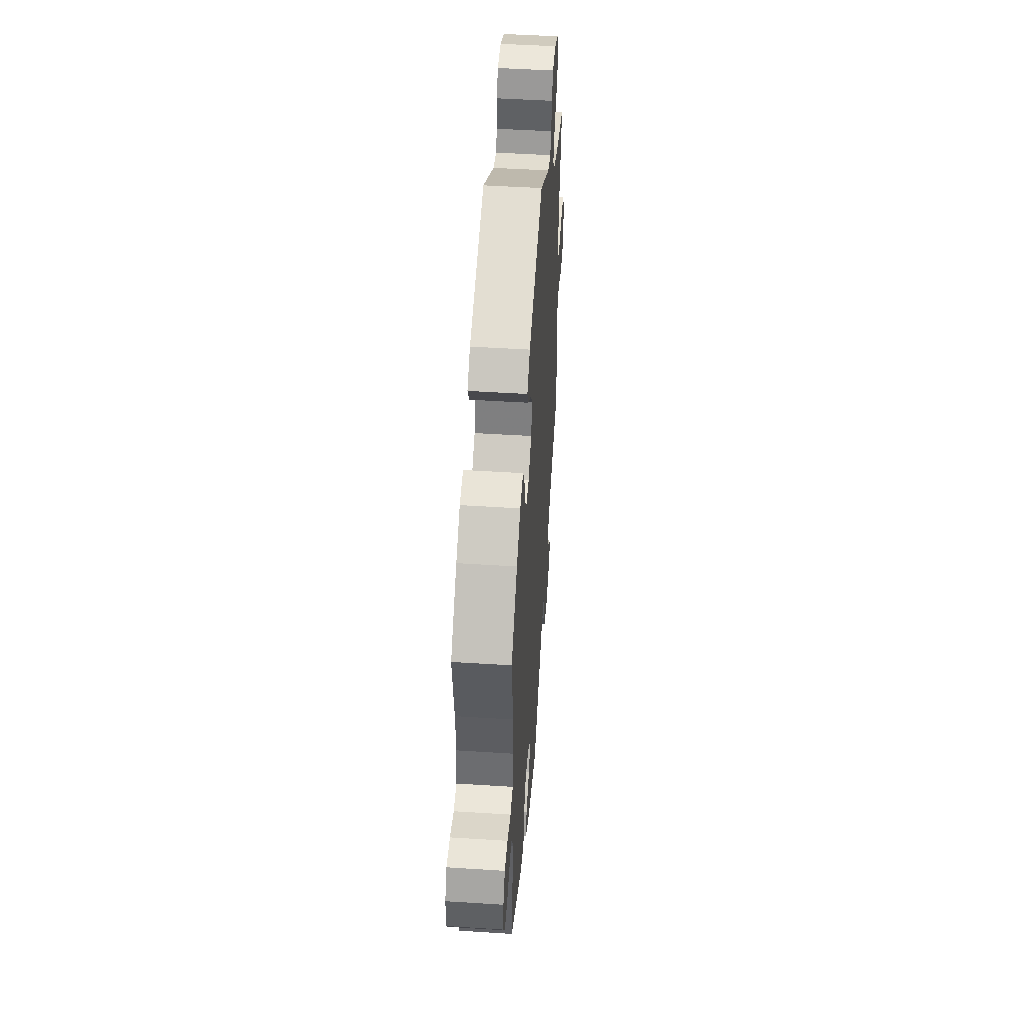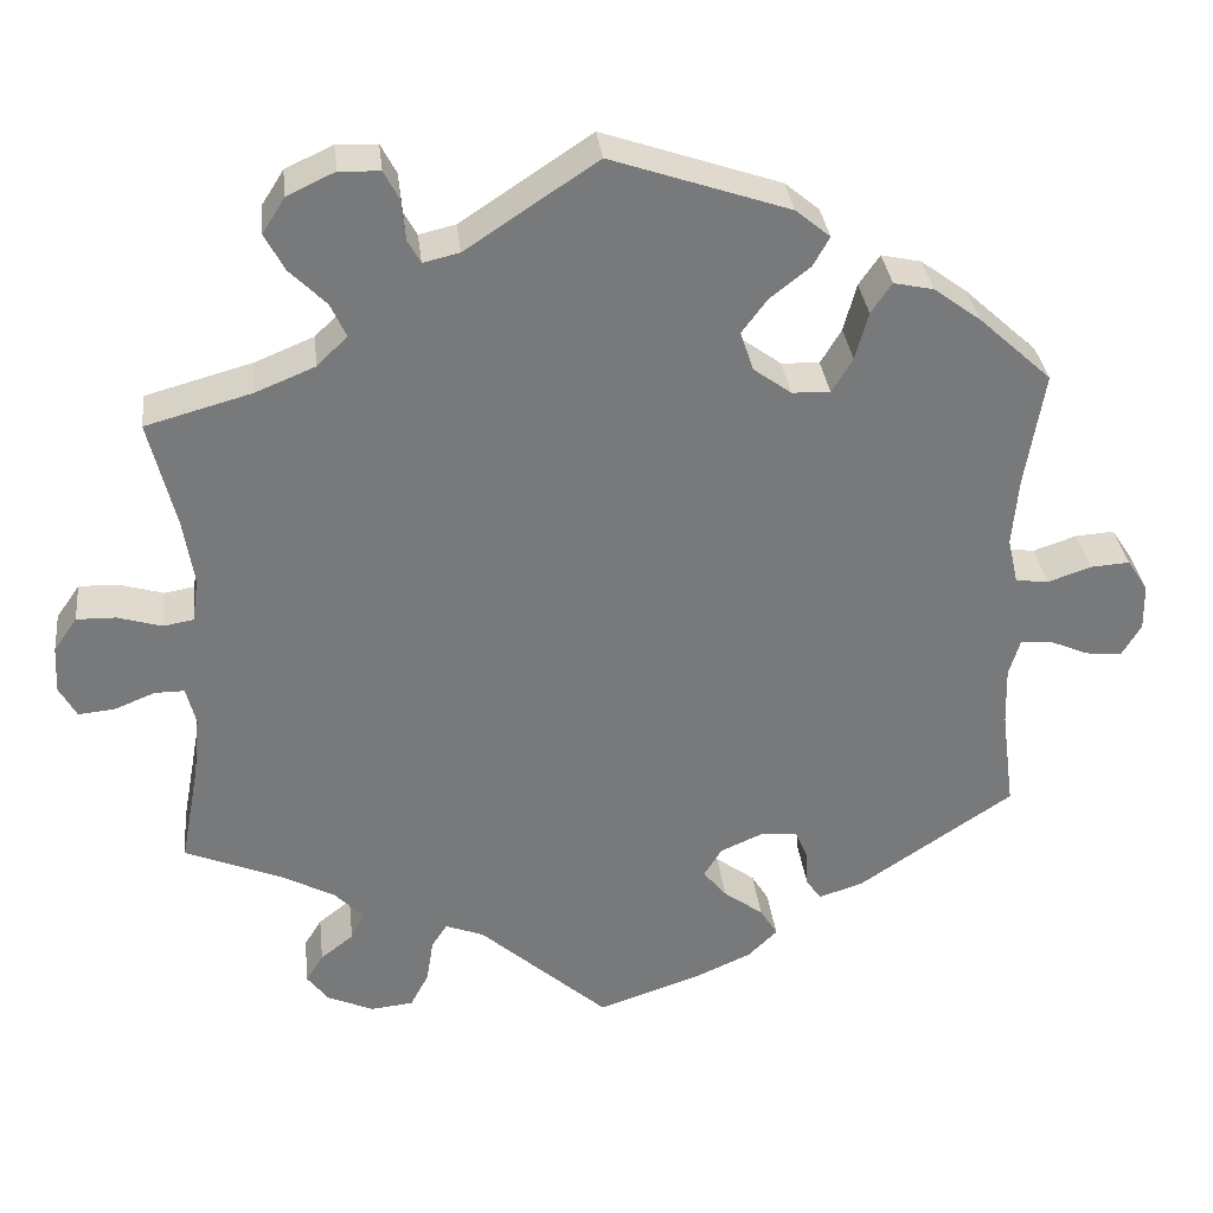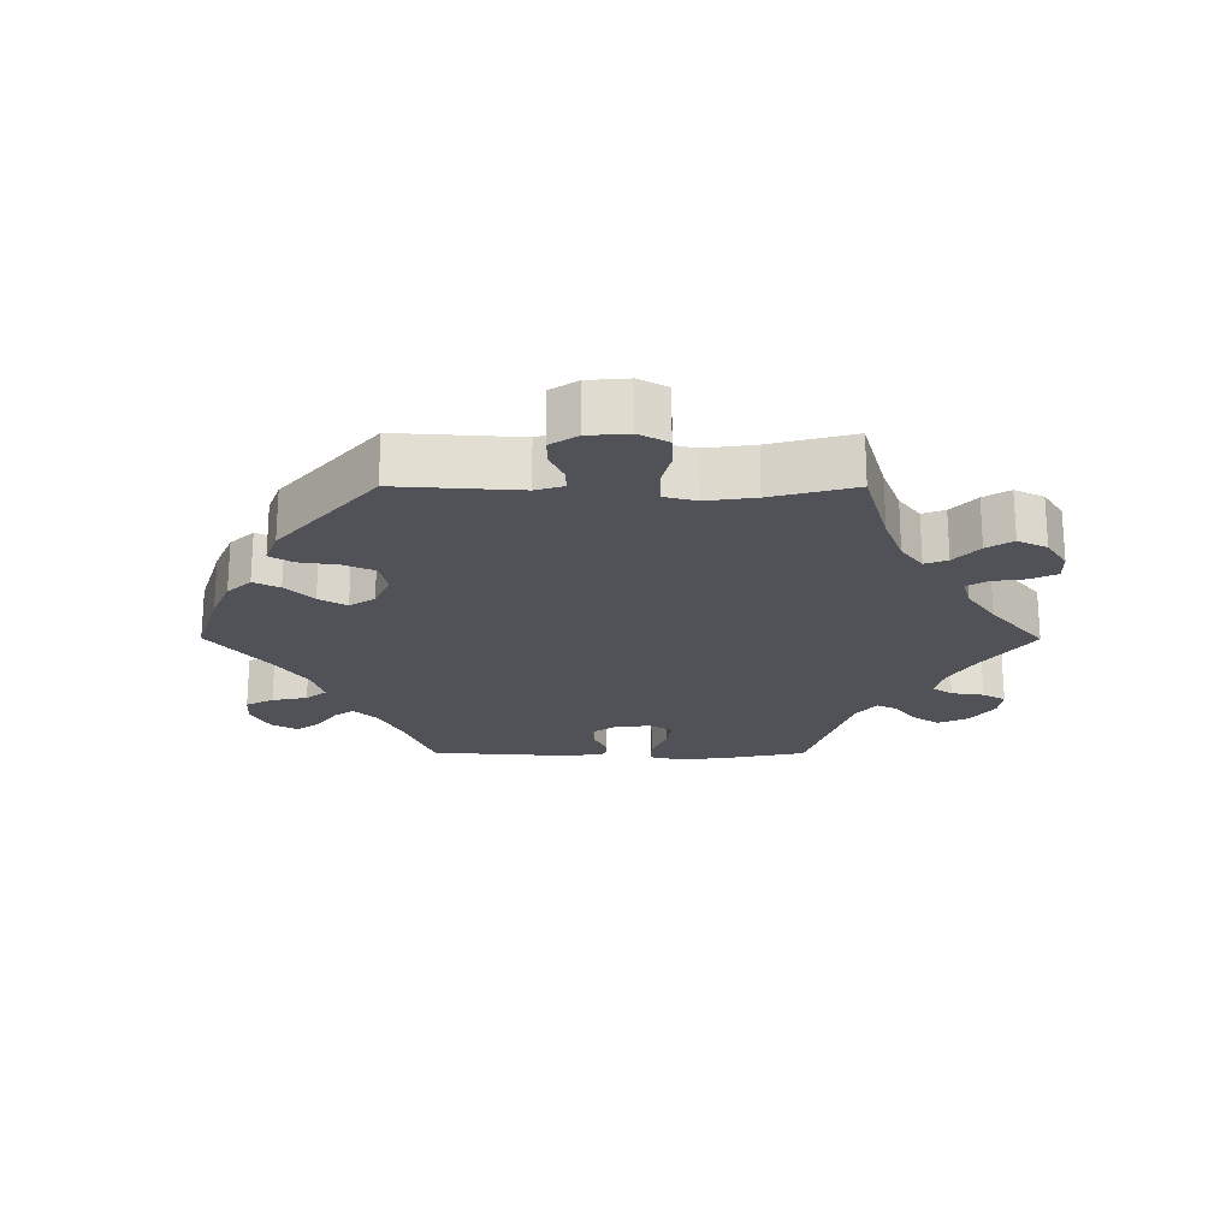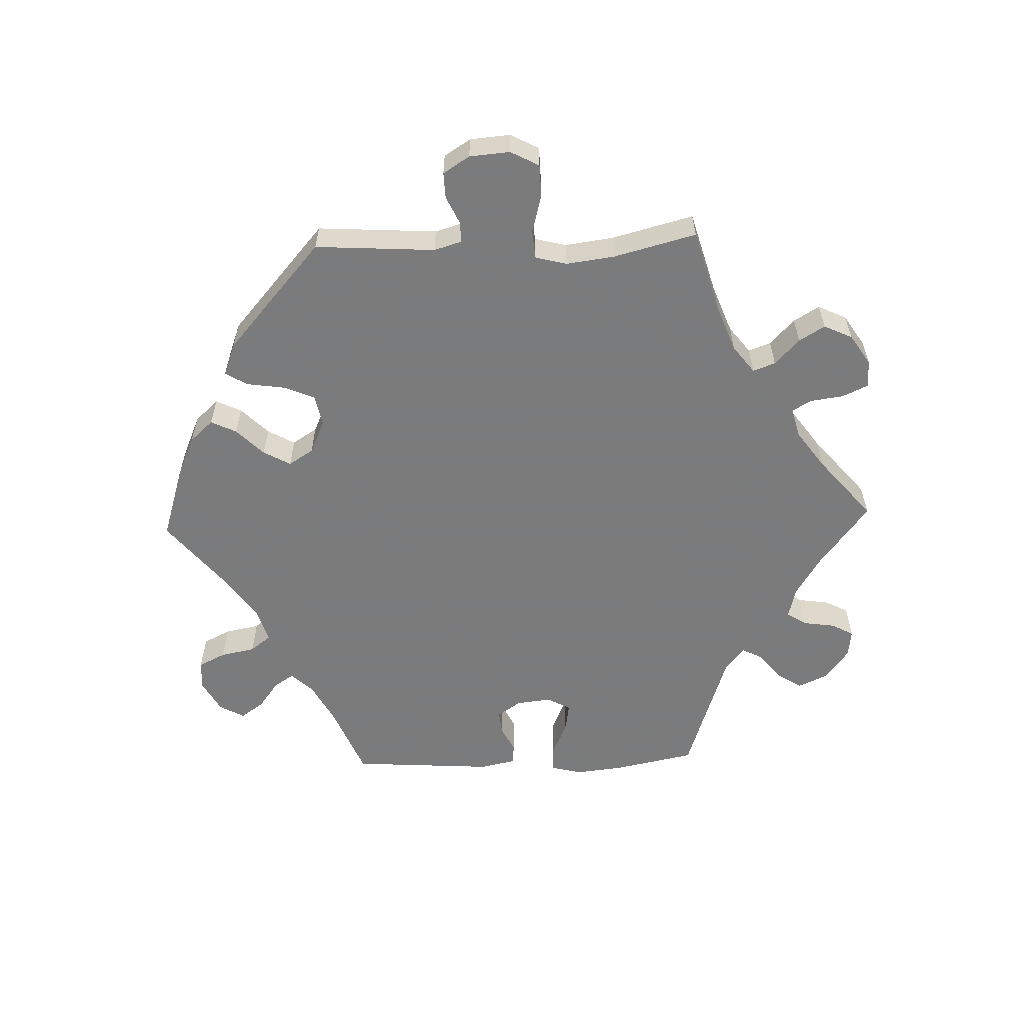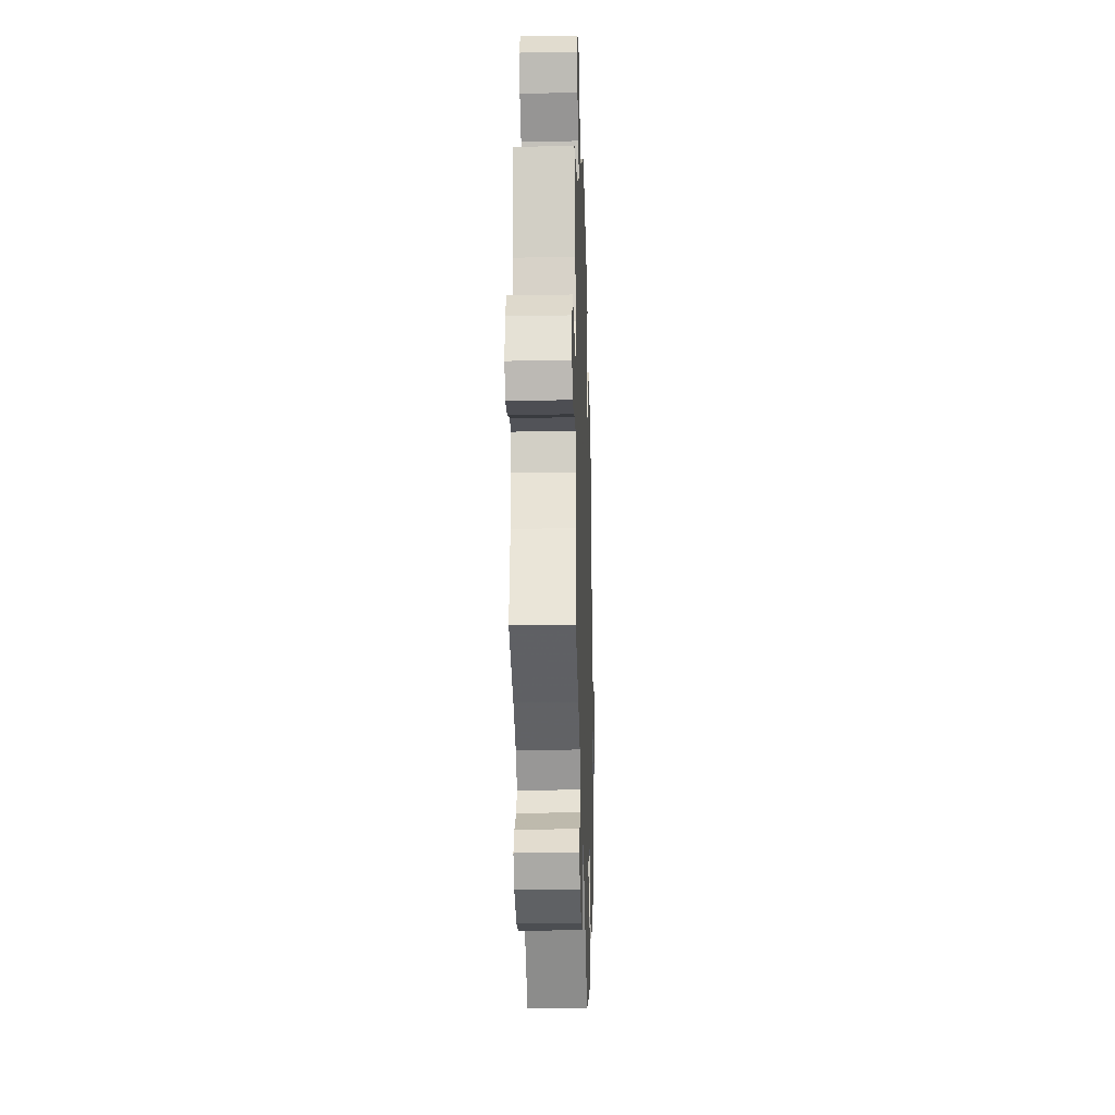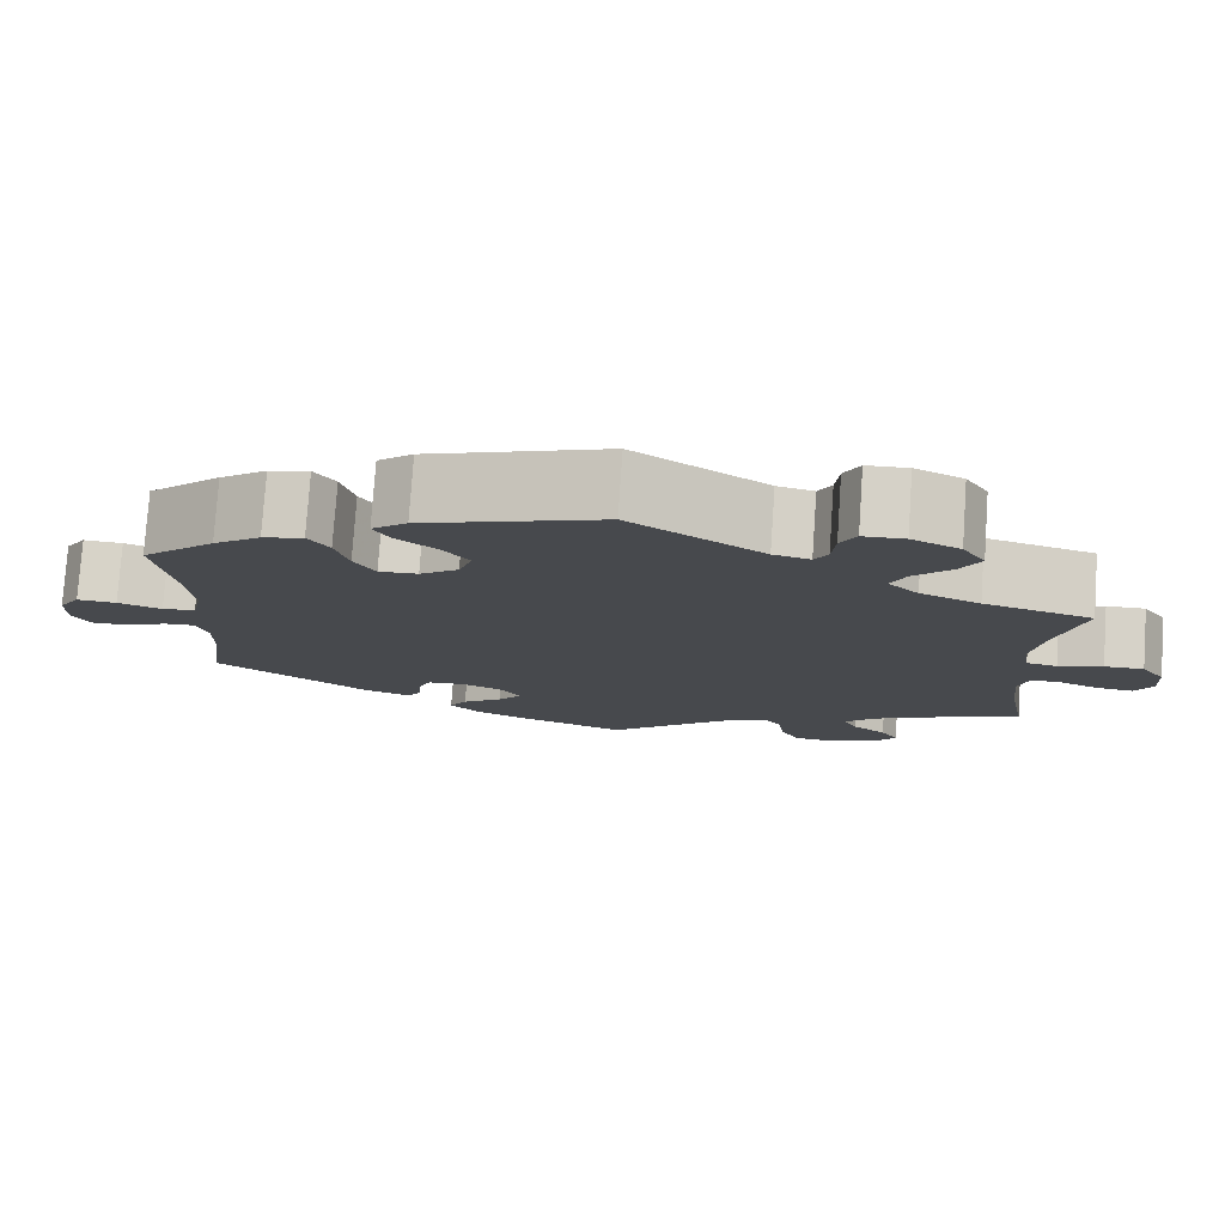
<metadata>
{"format":"obj","ext":"obj","renderer":"f3d","projection":"perspective","resolution":1024,"background":"white","views":[{"elev":48.3,"azim":-85.9,"up":"+Z"},{"elev":32.7,"azim":173.5,"up":"+Z"},{"elev":-21.6,"azim":29.8,"up":"+Y"},{"elev":-58.4,"azim":31.9,"up":"+Y"},{"elev":-22.7,"azim":91.8,"up":"+Z"},{"elev":77.7,"azim":3.9,"up":"+Z"}]}
</metadata>
<code>
v 0.39 0.07 -0.335
v 0.328 0.07 -0.368
v 0.294 0.07 -0.403
v 0.31 0.07 -0.434
v 0.348 0.07 -0.464
v 0.368 0.07 -0.496
v 0.343 0.07 -0.529
v 0.29 0.07 -0.552
v 0.241 0.07 -0.547
v 0.22 0.07 -0.507
v 0.212 0.07 -0.456
v 0.194 0.07 -0.429
v 0.15 0.07 -0.446
v 0.001 0.07 -0.578
v -0.118 0.07 -0.538
v -0.183 0.07 -0.509
v -0.217 0.07 -0.476
v -0.197 0.07 -0.443
v -0.151 0.07 -0.409
v -0.124 0.07 -0.376
v -0.145 0.07 -0.342
v -0.193 0.07 -0.321
v -0.236 0.07 -0.324
v -0.25 0.07 -0.356
v -0.253 0.07 -0.4
v -0.27 0.07 -0.425
v -0.322 0.07 -0.408
v -0.5 0.07 -0.289
v -0.485 0.07 -0.174
v -0.483 0.07 -0.106
v -0.496 0.07 -0.063
v -0.531 0.07 -0.065
v -0.577 0.07 -0.085
v -0.619 0.07 -0.089
v -0.641 0.07 -0.052
v -0.64 0.07 0.002
v -0.616 0.07 0.039
v -0.571 0.07 0.036
v -0.521 0.07 0.019
v -0.483 0.07 0.024
v -0.471 0.07 0.077
v -0.478 0.07 0.156
v -0.5 0.07 0.289
v -0.416 0.07 0.366
v -0.362 0.07 0.406
v -0.316 0.07 0.416
v -0.292 0.07 0.381
v -0.277 0.07 0.326
v -0.253 0.07 0.286
v -0.209 0.07 0.288
v -0.165 0.07 0.32
v -0.15 0.07 0.365
v -0.18 0.07 0.405
v -0.226 0.07 0.441
v -0.245 0.07 0.475
v -0.205 0.07 0.508
v 0 0.07 0.578
v 0.151 0.07 0.478
v 0.193 0.07 0.468
v 0.208 0.07 0.495
v 0.212 0.07 0.541
v 0.23 0.07 0.575
v 0.277 0.07 0.577
v 0.332 0.07 0.551
v 0.358 0.07 0.51
v 0.335 0.07 0.467
v 0.293 0.07 0.425
v 0.275 0.07 0.386
v 0.31 0.07 0.352
v 0.378 0.07 0.324
v 0.501 0.07 0.29
v 0.47 0.07 0.165
v 0.458 0.07 0.09
v 0.465 0.07 0.039
v 0.5 0.07 0.033
v 0.551 0.07 0.048
v 0.596 0.07 0.049
v 0.623 0.07 0.01
v 0.626 0.07 -0.044
v 0.606 0.07 -0.08
v 0.564 0.07 -0.076
v 0.517 0.07 -0.057
v 0.483 0.07 -0.057
v 0.472 0.07 -0.101
v 0.479 0.07 -0.17
v 0.501 0.07 -0.289
v 0.39 0 -0.335
v 0.328 0 -0.368
v 0.294 0 -0.403
v 0.31 0 -0.434
v 0.348 0 -0.464
v 0.368 0 -0.496
v 0.343 0 -0.529
v 0.29 0 -0.552
v 0.241 0 -0.547
v 0.22 0 -0.507
v 0.212 0 -0.456
v 0.194 0 -0.429
v 0.15 0 -0.446
v 0.001 0 -0.578
v -0.118 0 -0.538
v -0.183 0 -0.509
v -0.217 0 -0.476
v -0.197 0 -0.443
v -0.151 0 -0.409
v -0.124 0 -0.376
v -0.145 0 -0.342
v -0.193 0 -0.321
v -0.236 0 -0.324
v -0.25 0 -0.356
v -0.253 0 -0.4
v -0.27 0 -0.425
v -0.322 0 -0.408
v -0.5 0 -0.289
v -0.485 0 -0.174
v -0.483 0 -0.106
v -0.496 0 -0.063
v -0.531 0 -0.065
v -0.577 0 -0.085
v -0.619 0 -0.089
v -0.641 0 -0.052
v -0.64 0 0.002
v -0.616 0 0.039
v -0.571 0 0.036
v -0.521 0 0.019
v -0.483 0 0.024
v -0.471 0 0.077
v -0.478 0 0.156
v -0.5 0 0.289
v -0.416 0 0.366
v -0.362 0 0.406
v -0.316 0 0.416
v -0.292 0 0.381
v -0.277 0 0.326
v -0.253 0 0.286
v -0.209 0 0.288
v -0.165 0 0.32
v -0.15 0 0.365
v -0.18 0 0.405
v -0.226 0 0.441
v -0.245 0 0.475
v -0.205 0 0.508
v 0 0 0.578
v 0.151 0 0.478
v 0.193 0 0.468
v 0.208 0 0.495
v 0.212 0 0.541
v 0.23 0 0.575
v 0.277 0 0.577
v 0.332 0 0.551
v 0.358 0 0.51
v 0.335 0 0.467
v 0.293 0 0.425
v 0.275 0 0.386
v 0.31 0 0.352
v 0.378 0 0.324
v 0.501 0 0.29
v 0.47 0 0.165
v 0.458 0 0.09
v 0.465 0 0.039
v 0.5 0 0.033
v 0.551 0 0.048
v 0.596 0 0.049
v 0.623 0 0.01
v 0.626 0 -0.044
v 0.606 0 -0.08
v 0.564 0 -0.076
v 0.517 0 -0.057
v 0.483 0 -0.057
v 0.472 0 -0.101
v 0.479 0 -0.17
v 0.501 0 -0.289
f 85 86 1
f 84 85 1 2
f 83 84 2 3
f 79 80 81 82
f 79 82 83
f 78 79 83
f 75 76 77 78
f 74 75 78 83
f 70 71 72
f 69 70 72 73
f 68 69 73 74
f 64 65 66 67
f 64 67 68
f 63 64 68
f 60 61 62 63
f 59 60 63 68
f 58 59 68 74
f 53 54 55 56
f 52 53 56 57
f 51 52 57 58
f 45 46 47 48
f 45 48 49
f 42 43 44 45
f 41 42 45 49
f 40 41 49 50
f 36 37 38 39
f 36 39 40
f 35 36 40
f 32 33 34 35
f 31 32 35 40
f 30 31 40 50
f 26 27 28 29
f 24 25 26 29
f 23 24 29 30
f 22 23 30 50
f 16 17 18 19
f 16 19 20
f 13 14 15 16
f 12 13 16 20
f 8 9 10 11
f 8 11 12
f 7 8 12
f 4 5 6 7
f 3 4 7 12
f 21 22 50 51
f 51 58 74 83
f 20 21 51 83
f 3 12 20 83
f 87 172 171
f 88 87 171 170
f 89 88 170 169
f 168 167 166 165
f 169 168 165
f 169 165 164
f 164 163 162 161
f 169 164 161 160
f 158 157 156
f 159 158 156 155
f 160 159 155 154
f 153 152 151 150
f 154 153 150
f 154 150 149
f 149 148 147 146
f 154 149 146 145
f 160 154 145 144
f 142 141 140 139
f 143 142 139 138
f 144 143 138 137
f 134 133 132 131
f 135 134 131
f 131 130 129 128
f 135 131 128 127
f 136 135 127 126
f 125 124 123 122
f 126 125 122
f 126 122 121
f 121 120 119 118
f 126 121 118 117
f 136 126 117 116
f 115 114 113 112
f 115 112 111 110
f 116 115 110 109
f 136 116 109 108
f 105 104 103 102
f 106 105 102
f 102 101 100 99
f 106 102 99 98
f 97 96 95 94
f 98 97 94
f 98 94 93
f 93 92 91 90
f 98 93 90 89
f 137 136 108 107
f 169 160 144 137
f 169 137 107 106
f 169 106 98 89
f 1 87 88 2
f 2 88 89 3
f 3 89 90 4
f 4 90 91 5
f 5 91 92 6
f 6 92 93 7
f 7 93 94 8
f 8 94 95 9
f 9 95 96 10
f 10 96 97 11
f 11 97 98 12
f 12 98 99 13
f 13 99 100 14
f 14 100 101 15
f 15 101 102 16
f 16 102 103 17
f 17 103 104 18
f 18 104 105 19
f 19 105 106 20
f 20 106 107 21
f 21 107 108 22
f 22 108 109 23
f 23 109 110 24
f 24 110 111 25
f 25 111 112 26
f 26 112 113 27
f 27 113 114 28
f 28 114 115 29
f 29 115 116 30
f 30 116 117 31
f 31 117 118 32
f 32 118 119 33
f 33 119 120 34
f 34 120 121 35
f 35 121 122 36
f 36 122 123 37
f 37 123 124 38
f 38 124 125 39
f 39 125 126 40
f 40 126 127 41
f 41 127 128 42
f 42 128 129 43
f 43 129 130 44
f 44 130 131 45
f 45 131 132 46
f 46 132 133 47
f 47 133 134 48
f 48 134 135 49
f 49 135 136 50
f 50 136 137 51
f 51 137 138 52
f 52 138 139 53
f 53 139 140 54
f 54 140 141 55
f 55 141 142 56
f 56 142 143 57
f 57 143 144 58
f 58 144 145 59
f 59 145 146 60
f 60 146 147 61
f 61 147 148 62
f 62 148 149 63
f 63 149 150 64
f 64 150 151 65
f 65 151 152 66
f 66 152 153 67
f 67 153 154 68
f 68 154 155 69
f 69 155 156 70
f 70 156 157 71
f 71 157 158 72
f 72 158 159 73
f 73 159 160 74
f 74 160 161 75
f 75 161 162 76
f 76 162 163 77
f 77 163 164 78
f 78 164 165 79
f 79 165 166 80
f 80 166 167 81
f 81 167 168 82
f 82 168 169 83
f 83 169 170 84
f 84 170 171 85
f 85 171 172 86
f 86 172 87 1

</code>
